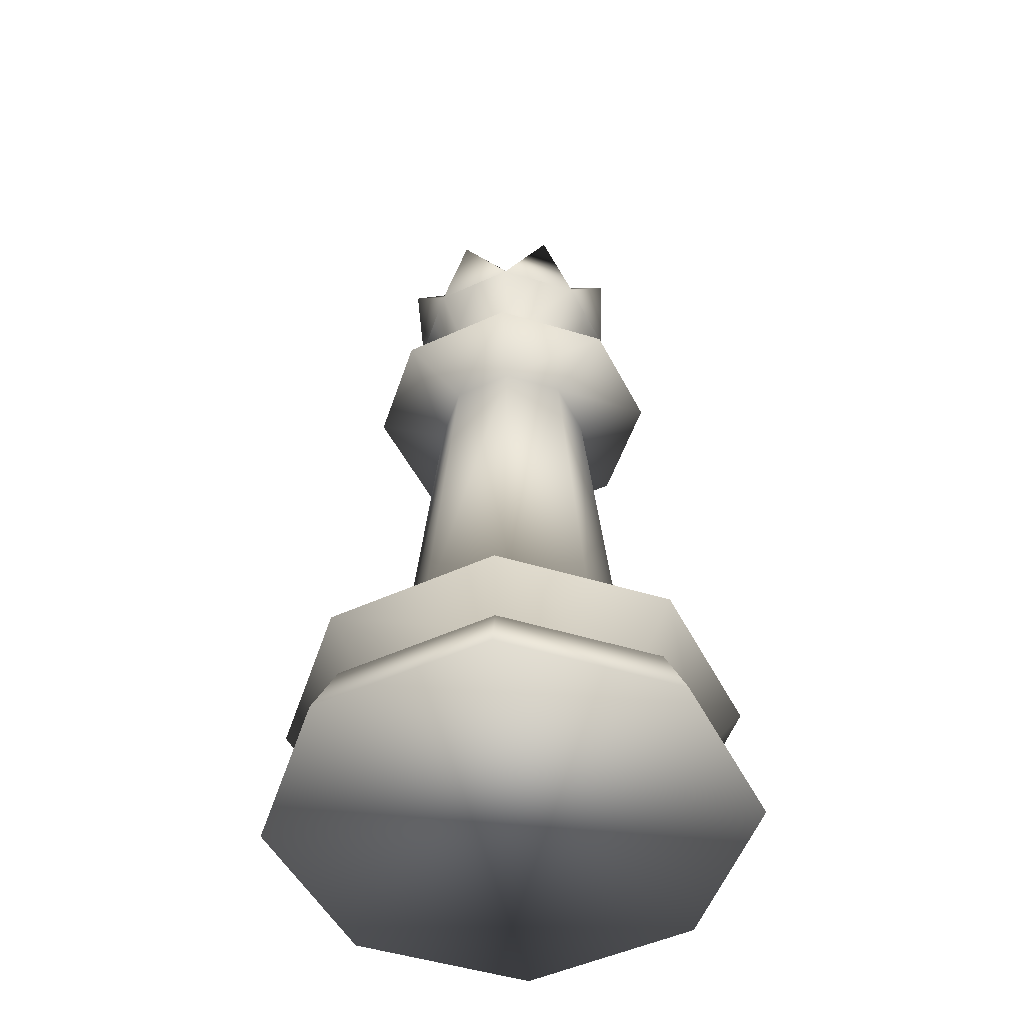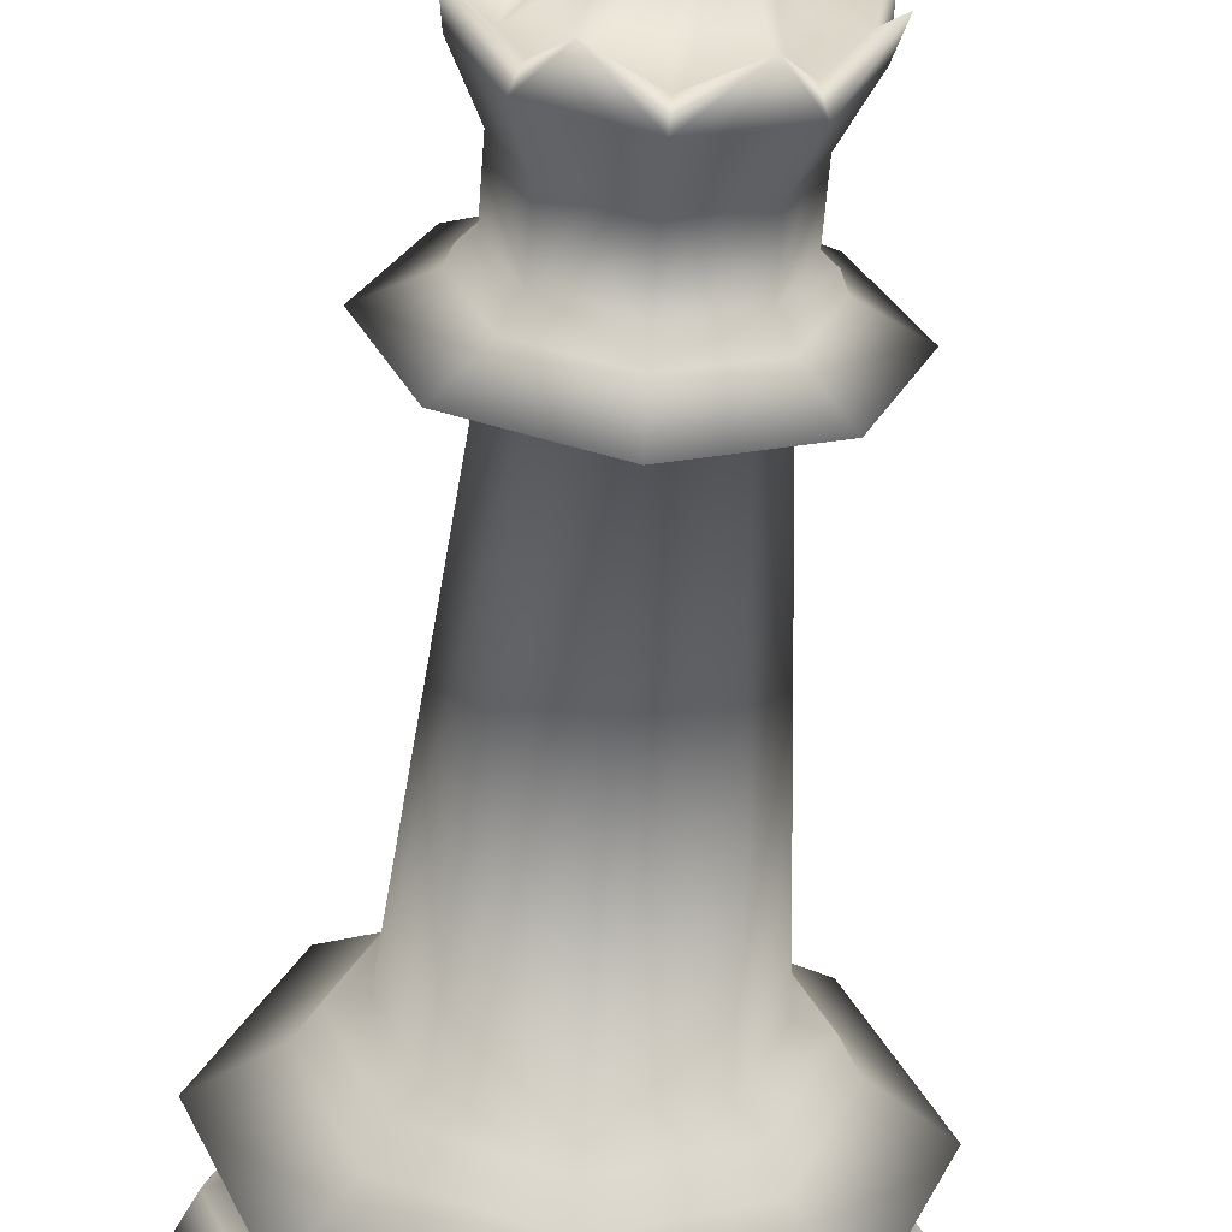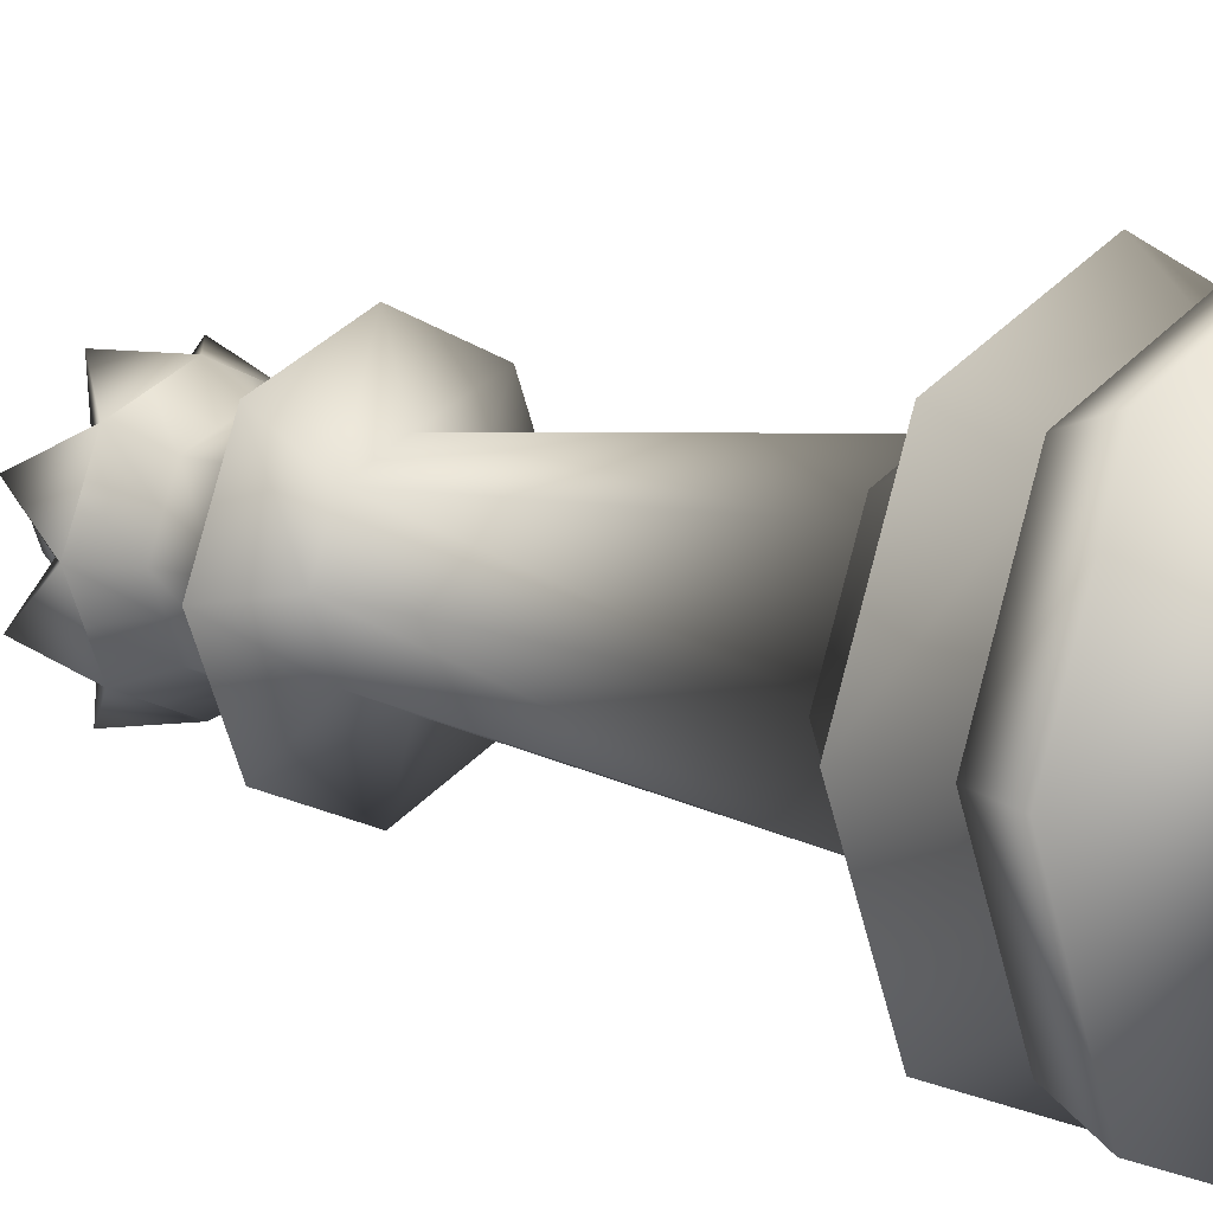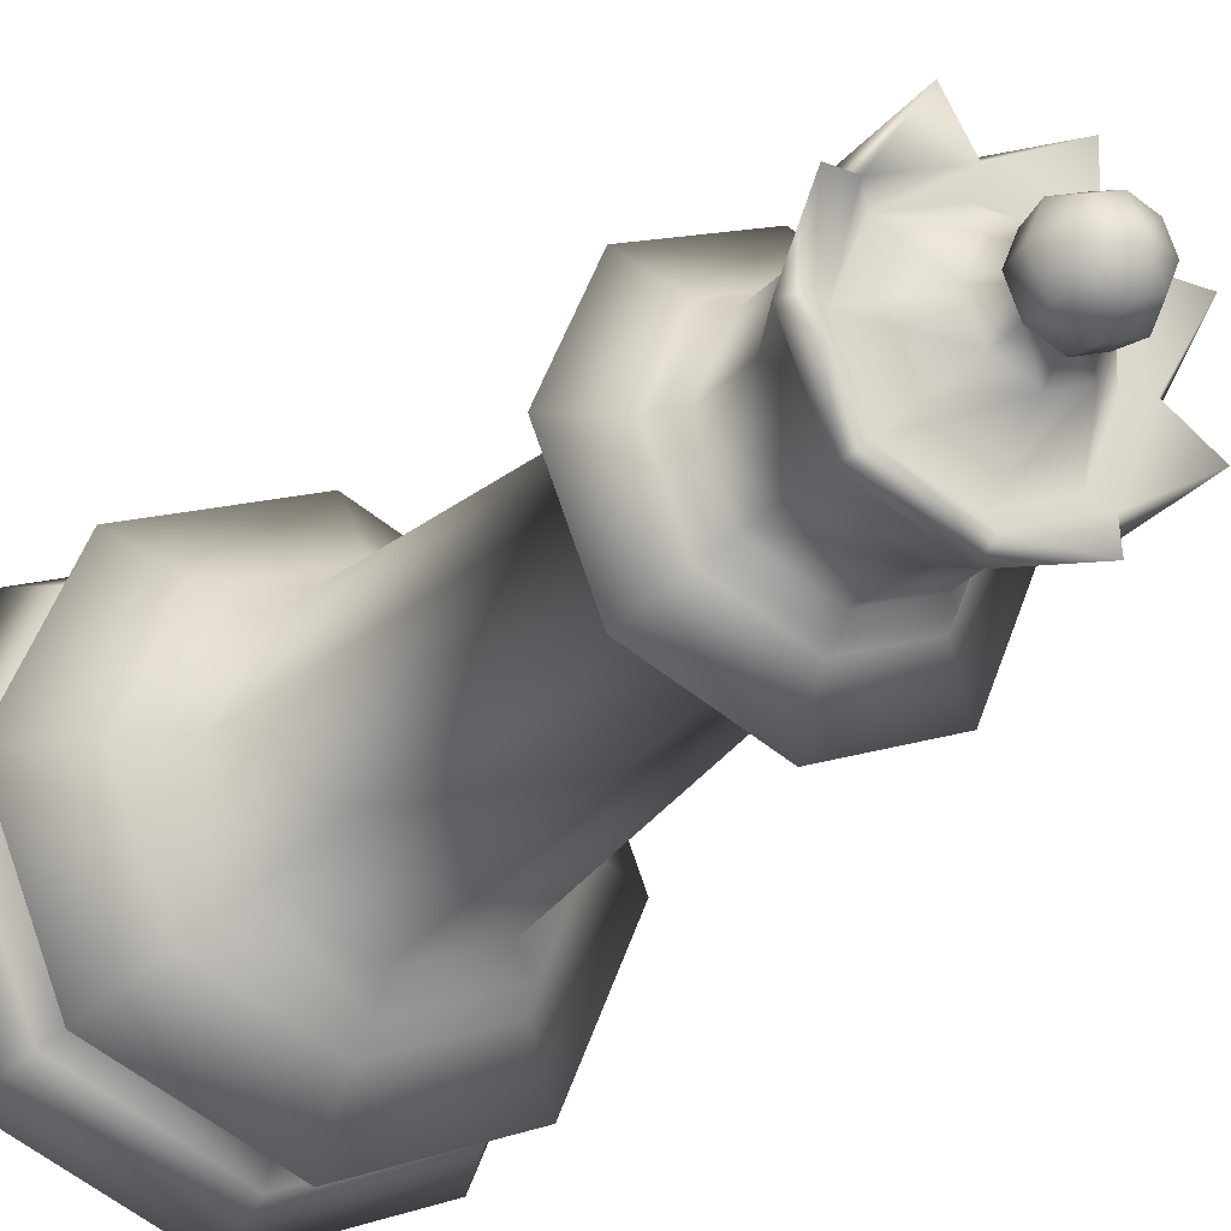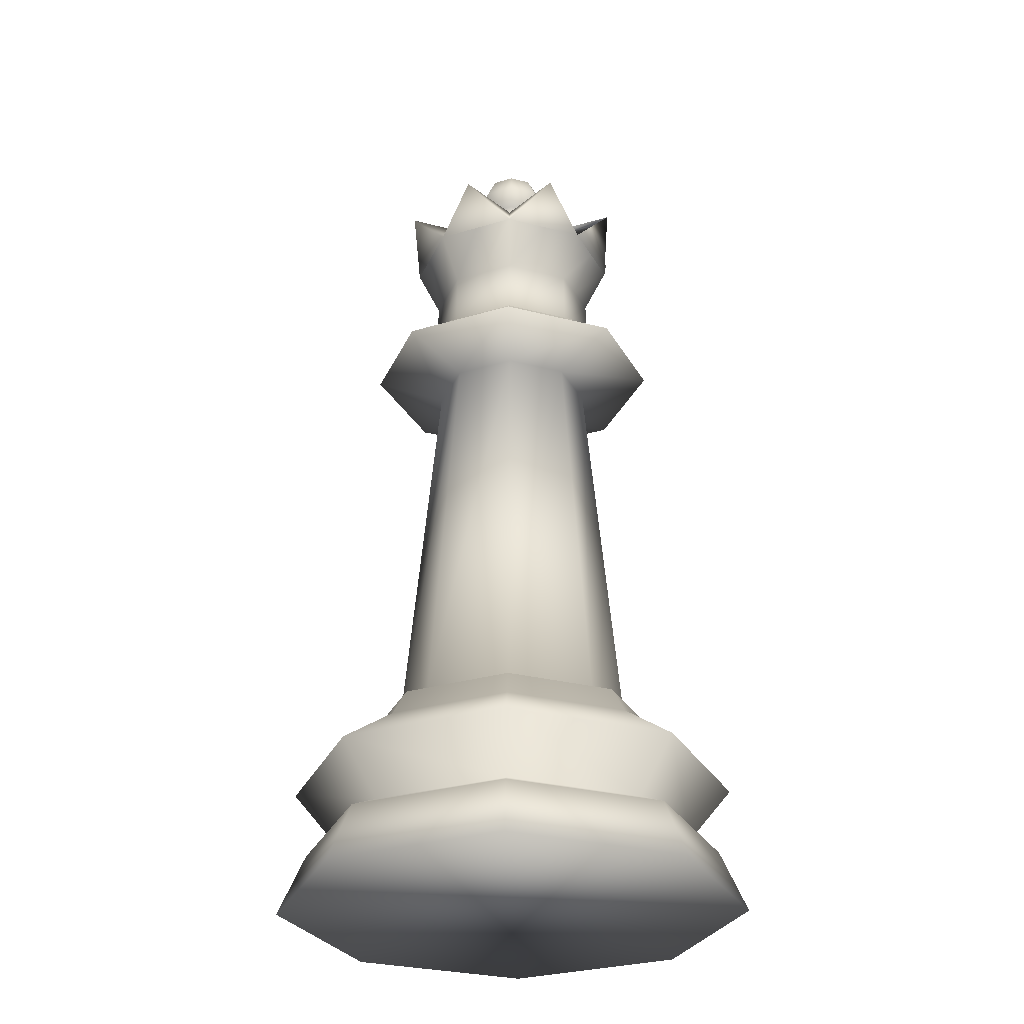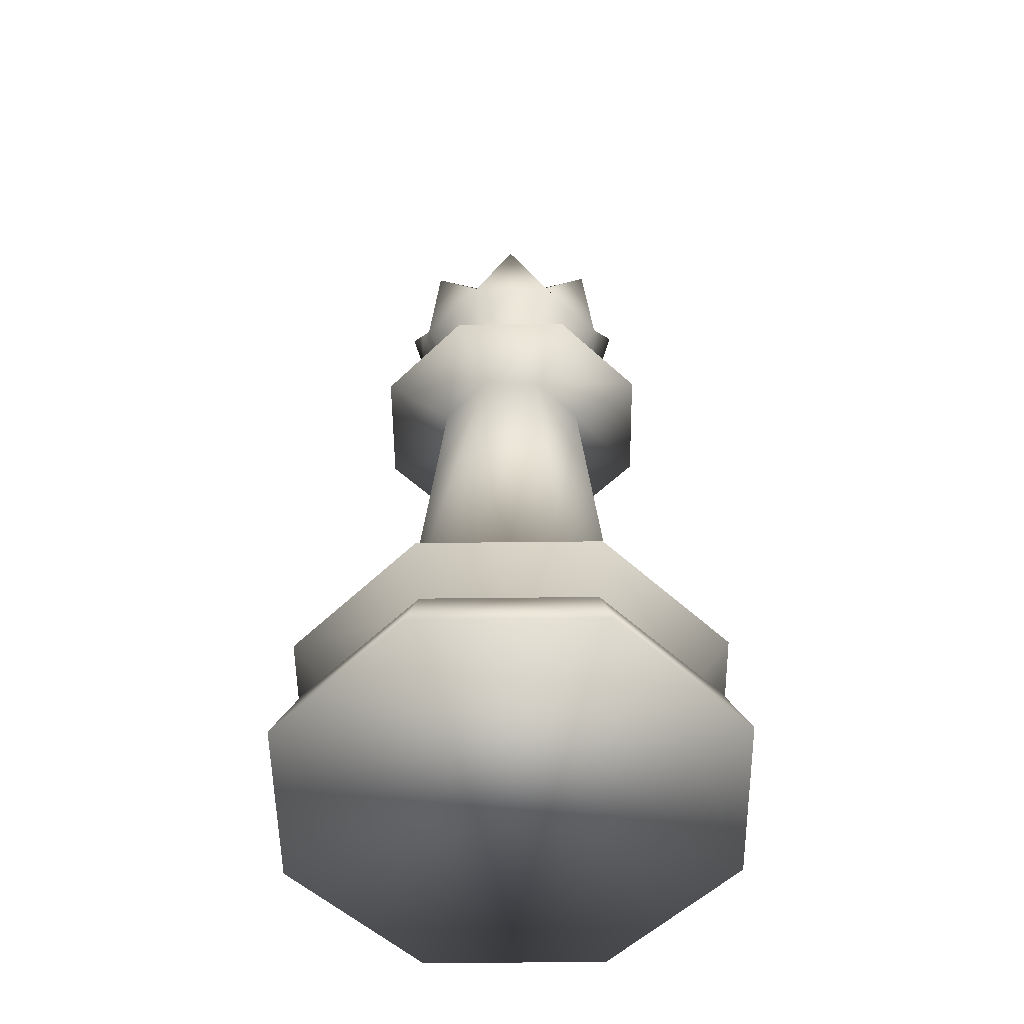
<metadata>
{"format":"obj","ext":"obj","renderer":"f3d","projection":"perspective","resolution":1024,"background":"white","views":[{"elev":-50.5,"azim":49.1,"up":"+Y"},{"elev":-60.1,"azim":175.6,"up":"+Z"},{"elev":10.5,"azim":-47.6,"up":"+Z"},{"elev":-25.8,"azim":149.0,"up":"+Z"},{"elev":-29.1,"azim":1.6,"up":"+Y"},{"elev":-54.1,"azim":158.2,"up":"+Y"}]}
</metadata>
<code>
o Queen
v -0.5181 5.705 -0.5181
v -0.5855 5.655 -0.5855
v -0.828 5.655 -1e-06
v -0.7327 5.705 0
v -0.7327 6.19 0
v -0.5181 6.19 -0.5181
v 0 5.705 -0.7327
v -0 5.655 -0.828
v -0.6218 5.533 -0.6218
v -0.8793 5.533 -1e-06
v -0.5855 5.655 0.5855
v -0.5181 5.705 0.5181
v 0 6.19 -0.7327
v -0.5181 6.19 0.5181
v 0.5181 5.705 -0.5181
v 0.5855 5.655 -0.5855
v 0 5.533 -0.8793
v -0.9101 5.322 -0.9101
v -1.287 5.322 -1e-06
v -0.6218 5.533 0.6218
v -0 5.655 0.828
v 0 5.705 0.7327
v 0.5181 6.19 -0.5181
v 0 6.19 0.7327
v 0.7327 5.705 -0
v 0.828 5.655 -0
v 0.6218 5.533 -0.6218
v 0 5.322 -1.287
v -0.4826 5.125 -0.4826
v -0.6825 5.125 -1e-06
v -0.9101 5.322 0.9101
v -0 5.533 0.8793
v 0.5855 5.655 0.5855
v 0.5181 5.705 0.5181
v 0.7327 6.19 -0
v 0.5181 6.19 0.5181
v -0.8368 6.748 -0
v -0.5917 6.748 -0.5917
v 0.8793 5.533 -0
v 0.9101 5.322 -0.9101
v 0 5.125 -0.6825
v -0.7066 1.741 -0.7066
v -0.9993 1.741 -1e-06
v -0.4826 5.125 0.4826
v -0 5.322 1.287
v 0.6218 5.533 0.6218
v 0 6.748 -0.8368
v -0.5917 6.748 0.5917
v -0.3742 7.079 -0
v -0.2646 7.079 -0.2646
v 1.287 5.322 -0
v 0.4826 5.125 -0.4826
v 0 1.741 -0.9993
v -1.233 1.659 -1e-06
v -0.872 1.659 -0.872
v -0.7066 1.741 0.7066
v -0 5.125 0.6825
v 0.9101 5.322 0.9101
v 0.5917 6.748 -0.5917
v 0 7.079 -0.3742
v 0 6.748 0.8368
v -0.2646 7.079 0.2646
v -0.1537 7.167 -0.1537
v -0.2173 7.167 -0
v 0.6825 5.125 -0
v 0.7066 1.741 -0.7066
v 0 1.659 -1.233
v -1.372 1.423 -2e-06
v -0.9701 1.423 -0.9702
v -0.872 1.659 0.872
v -0 1.741 0.9993
v 0.4826 5.125 0.4826
v 0.8368 6.748 -0
v 0.2646 7.079 -0.2646
v 0 7.167 -0.2173
v 0.5917 6.748 0.5917
v 0 7.079 0.3742
v -0.1537 7.167 0.1537
v 0.9993 1.741 -0
v 0.872 1.659 -0.872
v 0 1.423 -1.372
v -1.892 1.061 -2e-06
v -1.338 1.061 -1.338
v -0.9702 1.423 0.9701
v -0 1.659 1.233
v 0.7066 1.741 0.7066
v 0.3742 7.079 -0
v 0.1537 7.167 -0.1537
v 0.2646 7.079 0.2646
v 0 7.167 0.2173
v 1.233 1.659 -0
v 0.9702 1.423 -0.9702
v 0 1.061 -1.892
v -1.525 0.6196 -2e-06
v -1.079 0.6196 -1.079
v -1.338 1.061 1.338
v -0 1.423 1.372
v 0.872 1.659 0.872
v 0.2173 7.167 -0
v 0.1537 7.167 0.1537
v 1.372 1.423 -0
v 1.338 1.061 -1.338
v 0 0.6196 -1.525
v -1.772 0.51 -2e-06
v -1.253 0.51 -1.253
v -1.079 0.6196 1.079
v -1e-06 1.061 1.892
v 0.9702 1.423 0.9701
v 1.892 1.061 -0
v 1.079 0.6196 -1.079
v 0 0.51 -1.772
v -2 -0 -2e-06
v -1.414 -0 -1.414
v -1.253 0.51 1.253
v -0 0.6196 1.525
v 1.338 1.061 1.338
v 1.525 0.6196 -0
v 1.253 0.51 -1.253
v 0 -0 -2
v -1e-06 -0 2
v -1.414 -0 1.414
v 1.414 -0 -1.414
v 2 -0 -0
v 1.414 -0 1.414
v -1e-06 0.51 1.772
v 1.079 0.6196 1.079
v 1.772 0.51 -0
v 1.253 0.51 1.253
v -0.2976 7.241 -0
v -0.2104 7.241 -0.2104
v -0.2104 7.241 0.2104
v -0.3361 7.449 -0
v -0.2377 7.449 -0.2377
v 0 7.241 -0.2976
v 0 7.241 0.2976
v -0.2377 7.449 0.2377
v -0.2377 7.651 -0
v -0.1681 7.651 -0.1681
v 0 7.449 -0.3361
v 0.2104 7.241 -0.2104
v 0.2104 7.241 0.2104
v 0 7.449 0.3361
v -0.1681 7.651 0.1681
v 0 7.749 -0
v 0 7.651 -0.2377
v 0.2377 7.449 -0.2377
v 0.2976 7.241 -0
v 0.2377 7.449 0.2377
v 0 7.651 0.2377
v 0.1681 7.651 -0.1681
v 0.3361 7.449 -0
v 0.1681 7.651 0.1681
v 0.2377 7.651 -0
v -0.6254 6.19 0.259
v -0.6254 6.19 -0.259
v -0.9305 6.599 0
v -0.9631 7.008 -0.3989
v 0.259 6.19 -0.6254
v -0.259 6.19 -0.6254
v -0.658 6.599 -0.658
v -0.3989 7.008 -0.9631
v 0 6.599 -0.9305
v -0.259 6.19 0.6254
v -0.658 6.599 0.658
v -0.9631 7.008 0.3989
v 0.6254 6.19 -0.259
v 0.3989 7.008 -0.9631
v 0.658 6.599 -0.658
v 0.259 6.19 0.6254
v 0 6.599 0.9305
v -0.3989 7.008 0.9631
v 0.6254 6.19 0.259
v 0.9631 7.008 -0.3989
v 0.9305 6.599 -0
v 0.658 6.599 0.658
v 0.3989 7.008 0.9631
v 0.9631 7.008 0.3989
v 0.7942 6.599 0.329
v 0.329 6.599 0.7942
v 0.7942 6.599 -0.329
v -0.329 6.599 0.7942
v 0.329 6.599 -0.7942
v -0.7942 6.599 0.329
v -0.329 6.599 -0.7942
v -0.7942 6.599 -0.329
v -0.4986 6.65 -0.4986
v -0.7051 6.65 -0
v 0.4986 6.65 -0.4986
v 0 6.65 -0.7051
v -0.4986 6.65 0.4986
v 0 6.65 0.7051
v 0.7051 6.65 -0
v 0.4986 6.65 0.4986
f 1 2 3 4
f 1 4 5 155 6
f 7 8 2 1
f 9 10 3 2
f 4 3 11 12
f 7 1 6 159 13
f 4 12 14 154 5
f 15 16 8 7
f 17 9 2 8
f 18 19 10 9
f 10 20 11 3
f 12 11 21 22
f 15 7 13 158 23
f 12 22 24 163 14
f 25 26 16 15
f 27 17 8 16
f 28 18 9 17
f 29 30 19 18
f 19 31 20 10
f 20 32 21 11
f 22 21 33 34
f 25 15 23 166 35
f 22 34 36 169 24
f 35 166 180 174
f 34 33 26 25
f 39 27 16 26
f 40 28 17 27
f 41 29 18 28
f 42 43 30 29
f 30 44 31 19
f 31 45 32 20
f 32 46 33 21
f 34 25 35 172 36
f 169 36 175 179
f 187 186 38 37
f 46 39 26 33
f 51 40 27 39
f 52 41 28 40
f 53 42 29 41
f 54 43 42 55
f 43 56 44 30
f 44 57 45 31
f 45 58 46 32
f 24 169 179 170
f 186 189 47 38
f 190 187 37 48
f 63 50 49 64
f 58 51 39 46
f 65 52 40 51
f 66 53 41 52
f 55 42 53 67
f 68 54 55 69
f 70 56 43 54
f 56 71 57 44
f 57 72 58 45
f 172 35 174 178
f 189 188 59 47
f 75 60 50 63
f 36 172 178 175
f 191 190 48 61
f 64 49 62 78
f 72 65 51 58
f 79 66 52 65
f 67 53 66 80
f 69 55 67 81
f 82 68 69 83
f 84 70 54 68
f 85 71 56 70
f 71 86 72 57
f 188 192 73 59
f 88 74 60 75
f 193 191 61 76
f 78 62 77 90
f 86 79 65 72
f 80 66 79 91
f 81 67 80 92
f 83 69 81 93
f 94 82 83 95
f 96 84 68 82
f 97 85 70 84
f 98 86 71 85
f 192 193 76 73
f 99 87 74 88
f 90 77 89 100
f 91 79 86 98
f 92 80 91 101
f 93 81 92 102
f 95 83 93 103
f 104 94 95 105
f 106 96 82 94
f 107 97 84 96
f 108 98 85 97
f 100 89 87 99
f 101 91 98 108
f 102 92 101 109
f 103 93 102 110
f 105 95 103 111
f 112 104 105 113
f 114 106 94 104
f 115 107 96 106
f 116 108 97 107
f 109 101 108 116
f 110 102 109 117
f 111 103 110 118
f 113 105 111 119
f 120 121 112 113 119 122 123 124
f 121 114 104 112
f 125 115 106 114
f 126 116 107 115
f 117 109 116 126
f 118 110 117 127
f 119 111 118 122
f 124 128 125 120
f 120 125 114 121
f 122 118 127 123
f 123 127 128 124
f 128 126 115 125
f 127 117 126 128
f 64 129 130 63
f 78 131 129 64
f 129 132 133 130
f 63 130 134 75
f 90 135 131 78
f 131 136 132 129
f 132 137 138 133
f 130 133 139 134
f 75 134 140 88
f 100 141 135 90
f 135 142 136 131
f 136 143 137 132
f 137 144 138
f 133 138 145 139
f 134 139 146 140
f 88 140 147 99
f 99 147 141 100
f 141 148 142 135
f 142 149 143 136
f 143 144 137
f 138 144 145
f 139 145 150 146
f 140 146 151 147
f 147 151 148 141
f 148 152 149 142
f 149 144 143
f 145 144 150
f 146 150 153 151
f 151 153 152 148
f 152 144 149
f 150 144 153
f 153 144 152
f 166 23 168 180
f 14 163 181 164
f 163 24 170 181
f 23 158 182 168
f 158 13 162 182
f 5 154 183 156
f 154 14 164 183
f 13 159 184 162
f 159 6 160 184
f 6 155 185 160
f 155 5 156 185
f 175 178 174 177
f 174 180 168 173
f 168 182 162 167
f 162 184 160 161
f 160 185 156 157
f 156 183 164 165
f 164 181 170 171
f 170 179 175 176
f 61 176 76
f 76 176 175
f 177 73 175
f 174 73 177
f 173 73 174
f 73 173 59
f 168 59 173
f 167 59 168
f 47 59 167
f 162 47 167
f 161 47 162
f 47 161 38
f 160 38 161
f 157 38 160
f 38 157 37
f 156 37 157
f 165 37 156
f 37 165 48
f 164 48 165
f 171 48 164
f 171 61 48
f 61 171 170
f 170 176 61
f 175 76 177
f 76 177 73
f 87 89 193 192
f 89 77 191 193
f 74 87 192 188
f 77 62 190 191
f 60 74 188 189
f 62 49 187 190
f 50 60 189 186
f 49 50 186 187

</code>
